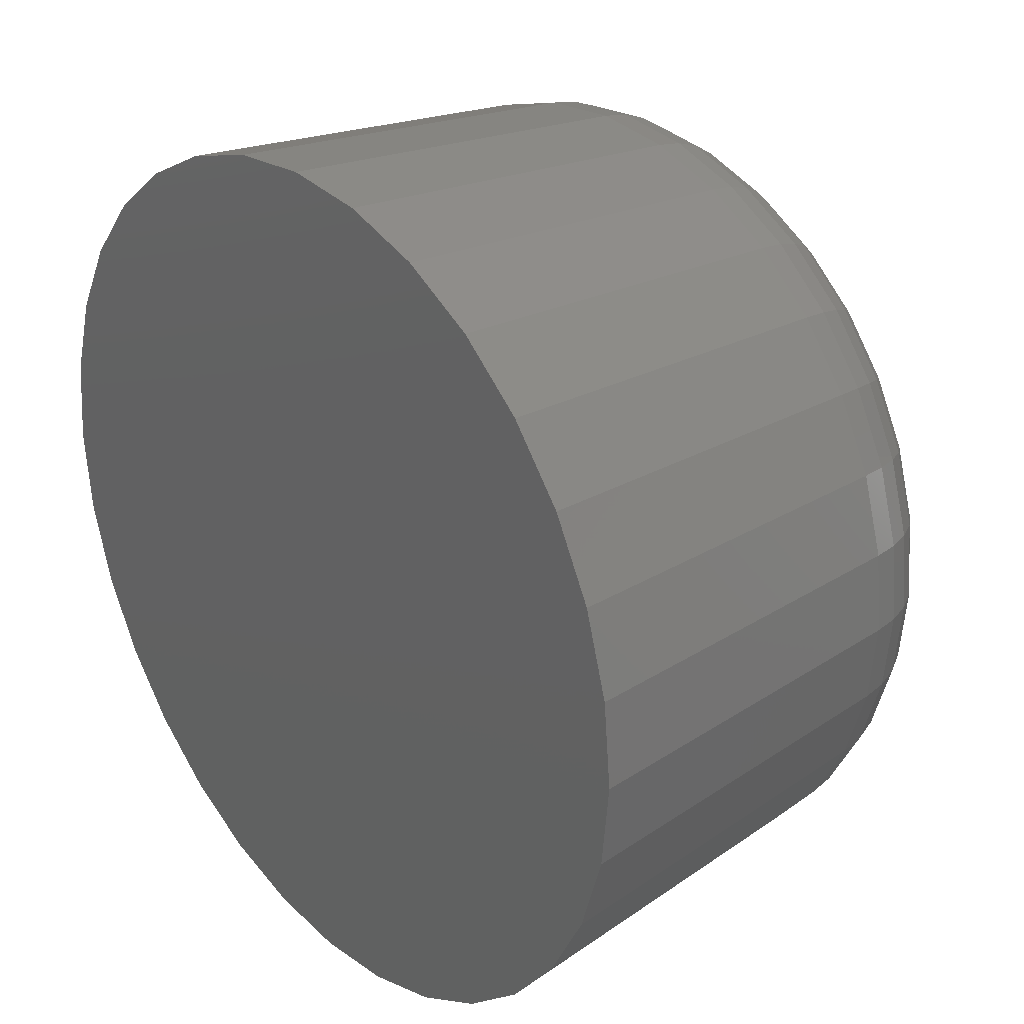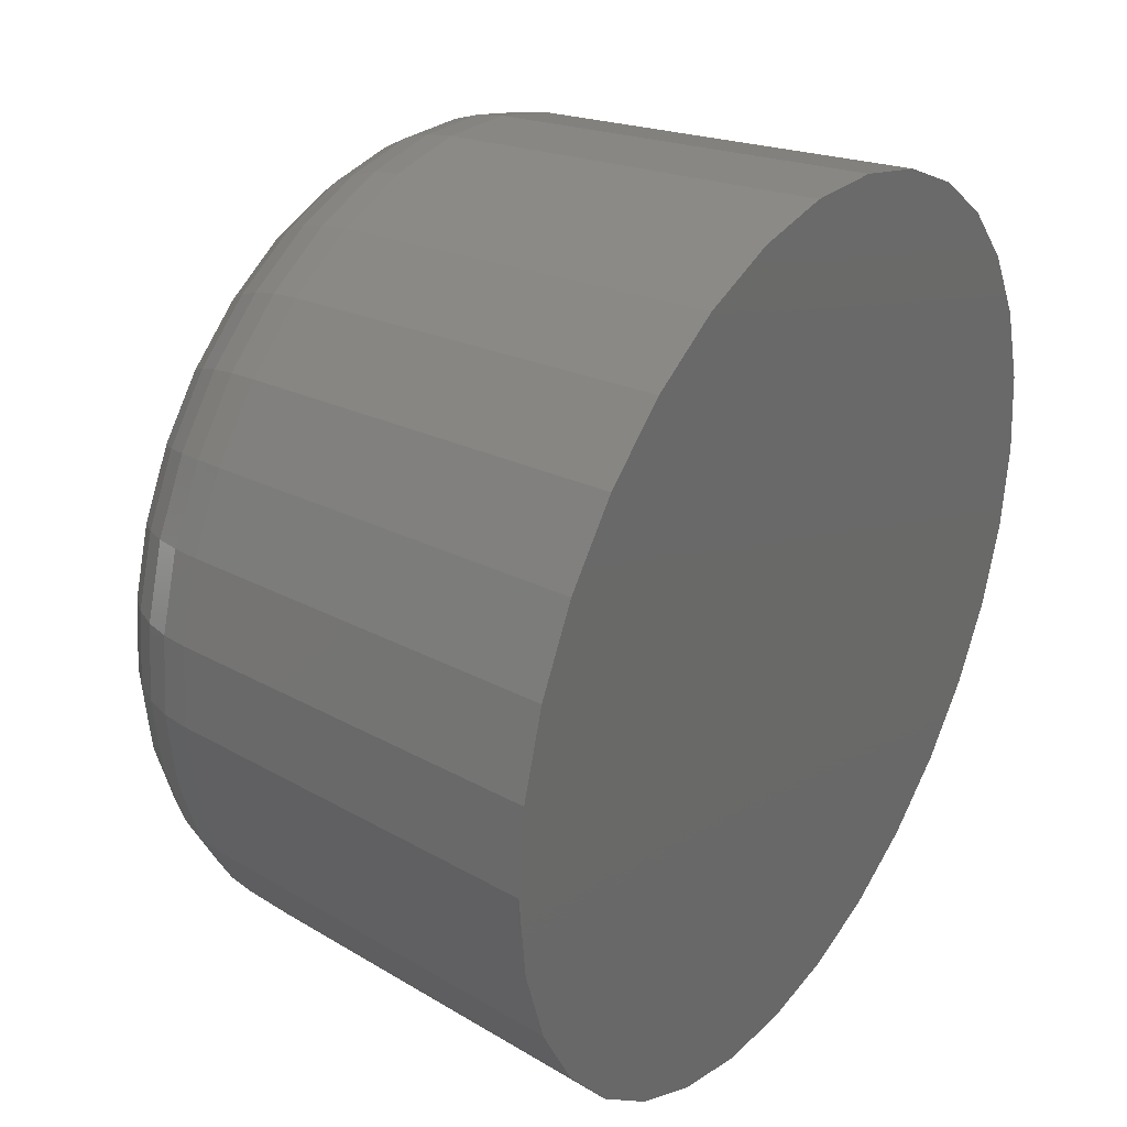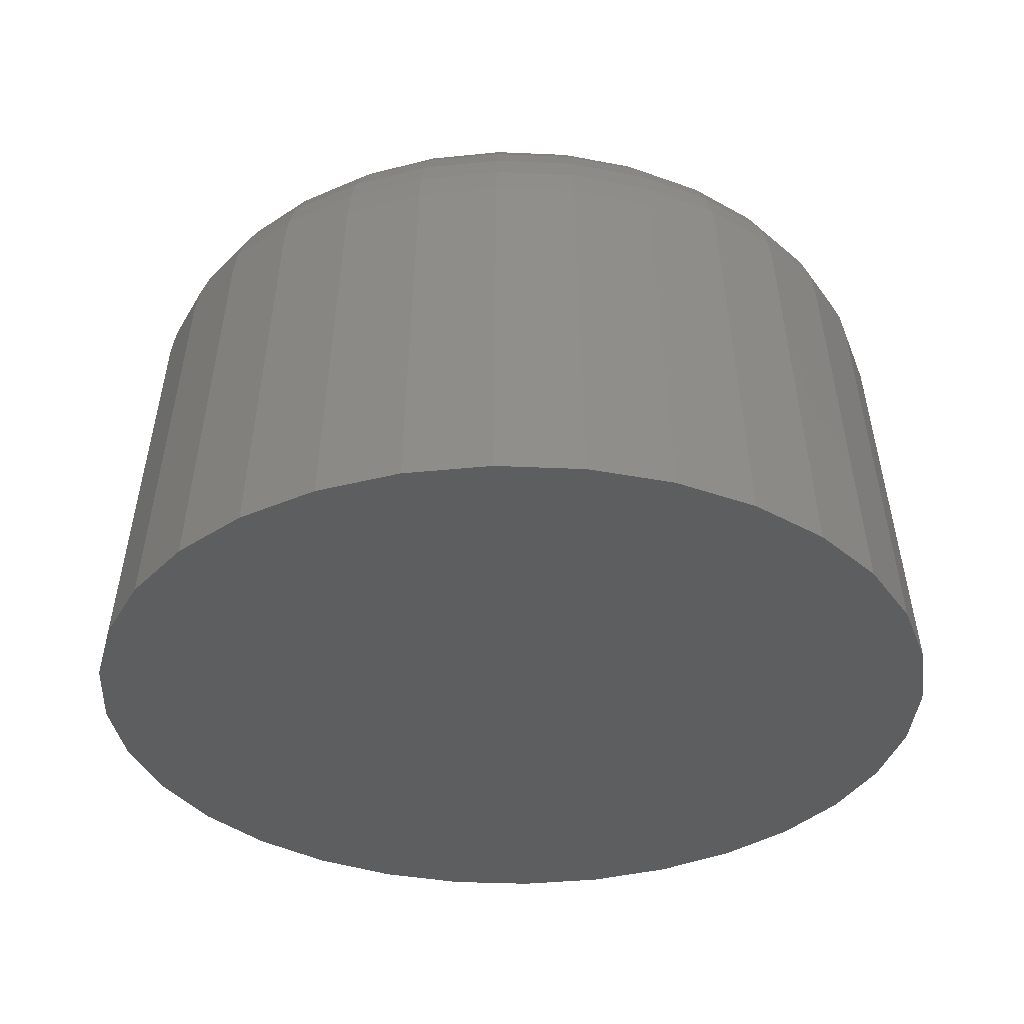
<metadata>
{"format":"stl","ext":"stl","renderer":"f3d","projection":"perspective","resolution":1024,"background":"white","views":[{"elev":28.8,"azim":-129.6,"up":"+Y"},{"elev":31.7,"azim":124.0,"up":"+Y"},{"elev":-34.8,"azim":58.5,"up":"+Z"}]}
</metadata>
<code>
# stl→obj: 320 verts, 636 faces
v 0.003947 -0.3789 0
v -0.06455 -0.3444 0.3232
v -0.06998 -0.3717 0
v -0.1304 -0.3244 0.3232
v -0.1411 -0.3501 0
v -0.1911 -0.2919 0.3232
v -0.2066 -0.3151 0
v -0.2443 -0.2483 0.3232
v -0.264 -0.268 0
v -0.288 -0.1951 0.3232
v -0.3111 -0.2105 0
v -0.3204 -0.1344 0.3232
v -0.3462 -0.145 0
v -0.3404 -0.0685 0.3232
v -0.3677 -0.07393 0
v -0.3472 4.3e-17 0.3232
v -0.375 4.641e-17 0
v 0.003947 -0.3511 0.3232
v 0.07788 -0.3717 0
v 0.07245 -0.3444 0.3232
v 0.149 -0.3501 0
v 0.1383 -0.3244 0.3232
v 0.2145 -0.3151 0
v 0.199 -0.2919 0.3232
v 0.2719 -0.268 0
v 0.2522 -0.2483 0.3232
v 0.319 -0.2105 0
v 0.2959 -0.1951 0.3232
v 0.354 -0.145 0
v 0.3283 -0.1344 0.3232
v 0.3756 -0.07393 0
v 0.3483 -0.0685 0.3232
v 0.3829 0 0
v 0.3551 -8.6e-17 0.3232
v 0.003947 0.3789 0
v 0.07245 0.3444 0.3232
v 0.07788 0.3717 0
v 0.1383 0.3244 0.3232
v 0.149 0.3501 0
v 0.199 0.2919 0.3232
v 0.2145 0.3151 0
v 0.2522 0.2483 0.3232
v 0.2719 0.268 0
v 0.2959 0.1951 0.3232
v 0.319 0.2105 0
v 0.3283 0.1344 0.3232
v 0.354 0.145 0
v 0.3483 0.0685 0.3232
v 0.3756 0.07393 0
v 0.003947 0.3511 0.3232
v -0.06998 0.3717 0
v -0.06455 0.3444 0.3232
v -0.1411 0.3501 0
v -0.1304 0.3244 0.3232
v -0.2066 0.3151 0
v -0.1911 0.2919 0.3232
v -0.264 0.268 0
v -0.2443 0.2483 0.3232
v -0.3111 0.2105 0
v -0.288 0.1951 0.3232
v -0.3462 0.145 0
v -0.3204 0.1344 0.3232
v -0.3677 0.07393 0
v -0.3404 0.0685 0.3232
v -0.04025 0.2222 0.4375
v 0.04815 0.2222 0.4375
v 0.003948 0.2266 0.4375
v -0.08276 0.2093 0.4375
v 0.09065 0.2093 0.4375
v 0.09065 -0.2093 0.4375
v -0.04026 -0.2222 0.4375
v 0.04815 -0.2222 0.4375
v 0.003947 -0.2266 0.4375
v 0.1298 0.1884 0.4375
v -0.1219 0.1884 0.4375
v 0.1642 0.1602 0.4375
v -0.1563 0.1602 0.4375
v 0.1923 0.1259 0.4375
v -0.1844 0.1259 0.4375
v 0.2133 0.08671 0.4375
v -0.2054 0.08671 0.4375
v 0.2262 0.0442 0.4375
v -0.2183 0.0442 0.4375
v 0.2305 -1.131e-07 0.4375
v -0.2226 4.616e-07 0.4375
v 0.2262 -0.0442 0.4375
v -0.2183 -0.0442 0.4375
v 0.2133 -0.08671 0.4375
v -0.2054 -0.08671 0.4375
v 0.1923 -0.1259 0.4375
v -0.1844 -0.1259 0.4375
v 0.1642 -0.1602 0.4375
v -0.1563 -0.1602 0.4375
v 0.1298 -0.1884 0.4375
v -0.1219 -0.1884 0.4375
v -0.08276 -0.2093 0.4375
v -0.2457 -2.776e-17 0.4354
v -0.2409 0.0487 0.4354
v -0.268 -2.776e-17 0.429
v -0.2627 0.05305 0.429
v -0.2887 -2.776e-17 0.4186
v -0.2831 0.05709 0.4186
v -0.3071 1.388e-17 0.4046
v -0.3012 0.06069 0.4046
v -0.3227 -1.388e-17 0.3874
v -0.3164 0.06372 0.3874
v -0.3348 0 0.3677
v -0.3283 0.06608 0.3677
v -0.343 -1.388e-17 0.346
v -0.3364 0.0677 0.346
v 0.2488 0.0487 0.4354
v 0.2536 -2.914e-16 0.4354
v 0.2706 0.05305 0.429
v 0.2759 -3.053e-16 0.429
v 0.291 0.05709 0.4186
v 0.2966 -3.053e-16 0.4186
v 0.3091 0.06069 0.4046
v 0.315 -3.331e-16 0.4046
v 0.3243 0.06372 0.3874
v 0.3306 -3.469e-16 0.3874
v 0.3362 0.06608 0.3677
v 0.3427 -3.747e-16 0.3677
v 0.3443 0.0677 0.346
v 0.3509 -3.886e-16 0.346
v 0.2346 0.09553 0.4354
v 0.2552 0.1041 0.429
v 0.2743 0.112 0.4186
v 0.2914 0.119 0.4046
v 0.3057 0.125 0.3874
v 0.3169 0.1296 0.3677
v 0.3245 0.1328 0.346
v 0.2115 0.1387 0.4354
v 0.23 0.1511 0.429
v 0.2473 0.1626 0.4186
v 0.2626 0.1728 0.4046
v 0.2755 0.1815 0.3874
v 0.2856 0.1882 0.3677
v 0.2925 0.1928 0.346
v 0.1805 0.1765 0.4354
v 0.1962 0.1923 0.429
v 0.2109 0.2069 0.4186
v 0.2239 0.22 0.4046
v 0.2349 0.231 0.3874
v 0.2435 0.2395 0.3677
v 0.2493 0.2454 0.346
v 0.1426 0.2076 0.4354
v 0.155 0.2261 0.429
v 0.1665 0.2433 0.4186
v 0.1768 0.2587 0.4046
v 0.1854 0.2716 0.3874
v 0.1921 0.2817 0.3677
v 0.1967 0.2885 0.346
v 0.09948 0.2306 0.4354
v 0.108 0.2512 0.429
v 0.1159 0.2704 0.4186
v 0.123 0.2874 0.4046
v 0.1289 0.3018 0.3874
v 0.1336 0.313 0.3677
v 0.1367 0.3206 0.346
v 0.05265 0.2448 0.4354
v 0.057 0.2667 0.429
v 0.06104 0.287 0.4186
v 0.06464 0.3051 0.4046
v 0.06767 0.3204 0.3874
v 0.07003 0.3322 0.3677
v 0.07164 0.3403 0.346
v 0.003947 0.2496 0.4354
v 0.003947 0.2719 0.429
v 0.003947 0.2926 0.4186
v 0.003947 0.3111 0.4046
v 0.003947 0.3266 0.3874
v 0.003947 0.3387 0.3677
v 0.003947 0.347 0.346
v -0.04476 0.2448 0.4354
v -0.0491 0.2667 0.429
v -0.05314 0.287 0.4186
v -0.05674 0.3051 0.4046
v -0.05978 0.3204 0.3874
v -0.06214 0.3322 0.3677
v -0.06375 0.3403 0.346
v -0.09159 0.2306 0.4354
v -0.1001 0.2512 0.429
v -0.108 0.2704 0.4186
v -0.1151 0.2874 0.4046
v -0.121 0.3018 0.3874
v -0.1257 0.313 0.3677
v -0.1288 0.3206 0.346
v -0.1347 0.2076 0.4354
v -0.1471 0.2261 0.429
v -0.1586 0.2433 0.4186
v -0.1689 0.2587 0.4046
v -0.1775 0.2716 0.3874
v -0.1842 0.2817 0.3677
v -0.1888 0.2885 0.346
v -0.1726 0.1765 0.4354
v -0.1883 0.1923 0.429
v -0.203 0.2069 0.4186
v -0.216 0.22 0.4046
v -0.227 0.231 0.3874
v -0.2356 0.2395 0.3677
v -0.2414 0.2454 0.346
v -0.2036 0.1387 0.4354
v -0.2221 0.1511 0.429
v -0.2394 0.1626 0.4186
v -0.2547 0.1728 0.4046
v -0.2676 0.1815 0.3874
v -0.2777 0.1882 0.3677
v -0.2846 0.1928 0.346
v -0.2267 0.09553 0.4354
v -0.2473 0.1041 0.429
v -0.2664 0.112 0.4186
v -0.2835 0.119 0.4046
v -0.2978 0.125 0.3874
v -0.309 0.1296 0.3677
v -0.3166 0.1328 0.346
v 0.2488 -0.0487 0.4354
v 0.2706 -0.05305 0.429
v 0.291 -0.05709 0.4186
v 0.3091 -0.06069 0.4046
v 0.3243 -0.06372 0.3874
v 0.3362 -0.06608 0.3677
v 0.3443 -0.0677 0.346
v -0.2409 -0.0487 0.4354
v -0.2627 -0.05305 0.429
v -0.2831 -0.05709 0.4186
v -0.3012 -0.06069 0.4046
v -0.3164 -0.06372 0.3874
v -0.3283 -0.06608 0.3677
v -0.3364 -0.0677 0.346
v -0.2267 -0.09553 0.4354
v -0.2473 -0.1041 0.429
v -0.2664 -0.112 0.4186
v -0.2835 -0.119 0.4046
v -0.2978 -0.125 0.3874
v -0.309 -0.1296 0.3677
v -0.3166 -0.1328 0.346
v -0.2036 -0.1387 0.4354
v -0.2221 -0.1511 0.429
v -0.2394 -0.1626 0.4186
v -0.2547 -0.1728 0.4046
v -0.2676 -0.1815 0.3874
v -0.2777 -0.1882 0.3677
v -0.2846 -0.1928 0.346
v -0.1726 -0.1765 0.4354
v -0.1883 -0.1923 0.429
v -0.203 -0.2069 0.4186
v -0.216 -0.22 0.4046
v -0.227 -0.231 0.3874
v -0.2356 -0.2395 0.3677
v -0.2414 -0.2454 0.346
v -0.1347 -0.2076 0.4354
v -0.1471 -0.2261 0.429
v -0.1586 -0.2433 0.4186
v -0.1689 -0.2587 0.4046
v -0.1775 -0.2716 0.3874
v -0.1842 -0.2817 0.3677
v -0.1888 -0.2885 0.346
v -0.09159 -0.2306 0.4354
v -0.1001 -0.2512 0.429
v -0.108 -0.2704 0.4186
v -0.1151 -0.2874 0.4046
v -0.121 -0.3018 0.3874
v -0.1257 -0.313 0.3677
v -0.1288 -0.3206 0.346
v -0.04476 -0.2448 0.4354
v -0.0491 -0.2667 0.429
v -0.05314 -0.287 0.4186
v -0.05674 -0.3051 0.4046
v -0.05978 -0.3204 0.3874
v -0.06214 -0.3322 0.3677
v -0.06375 -0.3403 0.346
v 0.003947 -0.2496 0.4354
v 0.003947 -0.2719 0.429
v 0.003947 -0.2926 0.4186
v 0.003947 -0.3111 0.4046
v 0.003947 -0.3266 0.3874
v 0.003947 -0.3387 0.3677
v 0.003947 -0.347 0.346
v 0.05265 -0.2448 0.4354
v 0.057 -0.2667 0.429
v 0.06104 -0.287 0.4186
v 0.06464 -0.3051 0.4046
v 0.06767 -0.3204 0.3874
v 0.07003 -0.3322 0.3677
v 0.07164 -0.3403 0.346
v 0.09948 -0.2306 0.4354
v 0.108 -0.2512 0.429
v 0.1159 -0.2704 0.4186
v 0.123 -0.2874 0.4046
v 0.1289 -0.3018 0.3874
v 0.1336 -0.313 0.3677
v 0.1367 -0.3206 0.346
v 0.1426 -0.2076 0.4354
v 0.155 -0.2261 0.429
v 0.1665 -0.2433 0.4186
v 0.1768 -0.2587 0.4046
v 0.1854 -0.2716 0.3874
v 0.1921 -0.2817 0.3677
v 0.1967 -0.2885 0.346
v 0.1805 -0.1765 0.4354
v 0.1962 -0.1923 0.429
v 0.2109 -0.2069 0.4186
v 0.2239 -0.22 0.4046
v 0.2349 -0.231 0.3874
v 0.2435 -0.2395 0.3677
v 0.2493 -0.2454 0.346
v 0.2115 -0.1387 0.4354
v 0.23 -0.1511 0.429
v 0.2473 -0.1626 0.4186
v 0.2626 -0.1728 0.4046
v 0.2755 -0.1815 0.3874
v 0.2856 -0.1882 0.3677
v 0.2925 -0.1928 0.346
v 0.2346 -0.09553 0.4354
v 0.2552 -0.1041 0.429
v 0.2743 -0.112 0.4186
v 0.2914 -0.119 0.4046
v 0.3057 -0.125 0.3874
v 0.3169 -0.1296 0.3677
v 0.3245 -0.1328 0.346
f 1 2 3
f 3 2 4
f 3 4 5
f 5 4 6
f 5 6 7
f 7 6 8
f 7 8 9
f 9 8 10
f 9 10 11
f 11 10 12
f 11 12 13
f 13 12 14
f 13 14 15
f 15 14 16
f 15 16 17
f 2 1 18
f 18 1 19
f 18 19 20
f 20 19 21
f 20 21 22
f 22 21 23
f 22 23 24
f 24 23 25
f 24 25 26
f 26 25 27
f 26 27 28
f 28 27 29
f 28 29 30
f 30 29 31
f 30 31 32
f 32 31 33
f 32 33 34
f 35 36 37
f 37 36 38
f 37 38 39
f 39 38 40
f 39 40 41
f 41 40 42
f 41 42 43
f 43 42 44
f 43 44 45
f 45 44 46
f 45 46 47
f 47 46 48
f 47 48 49
f 49 48 34
f 49 34 33
f 36 35 50
f 50 35 51
f 50 51 52
f 52 51 53
f 52 53 54
f 54 53 55
f 54 55 56
f 56 55 57
f 56 57 58
f 58 57 59
f 58 59 60
f 60 59 61
f 60 61 62
f 62 61 63
f 62 63 64
f 64 63 17
f 64 17 16
f 65 66 67
f 66 65 68
f 66 68 69
f 70 71 72
f 72 71 73
f 69 68 74
f 74 68 75
f 74 75 76
f 76 75 77
f 76 77 78
f 78 77 79
f 78 79 80
f 80 79 81
f 80 81 82
f 82 81 83
f 82 83 84
f 84 83 85
f 84 85 86
f 86 85 87
f 86 87 88
f 88 87 89
f 88 89 90
f 90 89 91
f 90 91 92
f 92 91 93
f 92 93 94
f 94 93 95
f 94 95 70
f 70 95 96
f 70 96 71
f 85 83 97
f 97 83 98
f 97 98 99
f 99 98 100
f 99 100 101
f 101 100 102
f 101 102 103
f 103 102 104
f 103 104 105
f 105 104 106
f 105 106 107
f 107 106 108
f 107 108 109
f 109 108 110
f 109 110 16
f 16 110 64
f 82 84 111
f 111 84 112
f 111 112 113
f 113 112 114
f 113 114 115
f 115 114 116
f 115 116 117
f 117 116 118
f 117 118 119
f 119 118 120
f 119 120 121
f 121 120 122
f 121 122 123
f 123 122 124
f 123 124 48
f 48 124 34
f 80 82 125
f 125 82 111
f 125 111 126
f 126 111 113
f 126 113 127
f 127 113 115
f 127 115 128
f 128 115 117
f 128 117 129
f 129 117 119
f 129 119 130
f 130 119 121
f 130 121 131
f 131 121 123
f 131 123 46
f 46 123 48
f 78 80 132
f 132 80 125
f 132 125 133
f 133 125 126
f 133 126 134
f 134 126 127
f 134 127 135
f 135 127 128
f 135 128 136
f 136 128 129
f 136 129 137
f 137 129 130
f 137 130 138
f 138 130 131
f 138 131 44
f 44 131 46
f 76 78 139
f 139 78 132
f 139 132 140
f 140 132 133
f 140 133 141
f 141 133 134
f 141 134 142
f 142 134 135
f 142 135 143
f 143 135 136
f 143 136 144
f 144 136 137
f 144 137 145
f 145 137 138
f 145 138 42
f 42 138 44
f 74 76 146
f 146 76 139
f 146 139 147
f 147 139 140
f 147 140 148
f 148 140 141
f 148 141 149
f 149 141 142
f 149 142 150
f 150 142 143
f 150 143 151
f 151 143 144
f 151 144 152
f 152 144 145
f 152 145 40
f 40 145 42
f 69 74 153
f 153 74 146
f 153 146 154
f 154 146 147
f 154 147 155
f 155 147 148
f 155 148 156
f 156 148 149
f 156 149 157
f 157 149 150
f 157 150 158
f 158 150 151
f 158 151 159
f 159 151 152
f 159 152 38
f 38 152 40
f 66 69 160
f 160 69 153
f 160 153 161
f 161 153 154
f 161 154 162
f 162 154 155
f 162 155 163
f 163 155 156
f 163 156 164
f 164 156 157
f 164 157 165
f 165 157 158
f 165 158 166
f 166 158 159
f 166 159 36
f 36 159 38
f 67 66 167
f 167 66 160
f 167 160 168
f 168 160 161
f 168 161 169
f 169 161 162
f 169 162 170
f 170 162 163
f 170 163 171
f 171 163 164
f 171 164 172
f 172 164 165
f 172 165 173
f 173 165 166
f 173 166 50
f 50 166 36
f 65 67 174
f 174 67 167
f 174 167 175
f 175 167 168
f 175 168 176
f 176 168 169
f 176 169 177
f 177 169 170
f 177 170 178
f 178 170 171
f 178 171 179
f 179 171 172
f 179 172 180
f 180 172 173
f 180 173 52
f 52 173 50
f 68 65 181
f 181 65 174
f 181 174 182
f 182 174 175
f 182 175 183
f 183 175 176
f 183 176 184
f 184 176 177
f 184 177 185
f 185 177 178
f 185 178 186
f 186 178 179
f 186 179 187
f 187 179 180
f 187 180 54
f 54 180 52
f 75 68 188
f 188 68 181
f 188 181 189
f 189 181 182
f 189 182 190
f 190 182 183
f 190 183 191
f 191 183 184
f 191 184 192
f 192 184 185
f 192 185 193
f 193 185 186
f 193 186 194
f 194 186 187
f 194 187 56
f 56 187 54
f 77 75 195
f 195 75 188
f 195 188 196
f 196 188 189
f 196 189 197
f 197 189 190
f 197 190 198
f 198 190 191
f 198 191 199
f 199 191 192
f 199 192 200
f 200 192 193
f 200 193 201
f 201 193 194
f 201 194 58
f 58 194 56
f 79 77 202
f 202 77 195
f 202 195 203
f 203 195 196
f 203 196 204
f 204 196 197
f 204 197 205
f 205 197 198
f 205 198 206
f 206 198 199
f 206 199 207
f 207 199 200
f 207 200 208
f 208 200 201
f 208 201 60
f 60 201 58
f 81 79 209
f 209 79 202
f 209 202 210
f 210 202 203
f 210 203 211
f 211 203 204
f 211 204 212
f 212 204 205
f 212 205 213
f 213 205 206
f 213 206 214
f 214 206 207
f 214 207 215
f 215 207 208
f 215 208 62
f 62 208 60
f 83 81 98
f 98 81 209
f 98 209 100
f 100 209 210
f 100 210 102
f 102 210 211
f 102 211 104
f 104 211 212
f 104 212 106
f 106 212 213
f 106 213 108
f 108 213 214
f 108 214 110
f 110 214 215
f 110 215 64
f 64 215 62
f 84 86 112
f 112 86 216
f 112 216 114
f 114 216 217
f 114 217 116
f 116 217 218
f 116 218 118
f 118 218 219
f 118 219 120
f 120 219 220
f 120 220 122
f 122 220 221
f 122 221 124
f 124 221 222
f 124 222 34
f 34 222 32
f 87 85 223
f 223 85 97
f 223 97 224
f 224 97 99
f 224 99 225
f 225 99 101
f 225 101 226
f 226 101 103
f 226 103 227
f 227 103 105
f 227 105 228
f 228 105 107
f 228 107 229
f 229 107 109
f 229 109 14
f 14 109 16
f 89 87 230
f 230 87 223
f 230 223 231
f 231 223 224
f 231 224 232
f 232 224 225
f 232 225 233
f 233 225 226
f 233 226 234
f 234 226 227
f 234 227 235
f 235 227 228
f 235 228 236
f 236 228 229
f 236 229 12
f 12 229 14
f 91 89 237
f 237 89 230
f 237 230 238
f 238 230 231
f 238 231 239
f 239 231 232
f 239 232 240
f 240 232 233
f 240 233 241
f 241 233 234
f 241 234 242
f 242 234 235
f 242 235 243
f 243 235 236
f 243 236 10
f 10 236 12
f 93 91 244
f 244 91 237
f 244 237 245
f 245 237 238
f 245 238 246
f 246 238 239
f 246 239 247
f 247 239 240
f 247 240 248
f 248 240 241
f 248 241 249
f 249 241 242
f 249 242 250
f 250 242 243
f 250 243 8
f 8 243 10
f 95 93 251
f 251 93 244
f 251 244 252
f 252 244 245
f 252 245 253
f 253 245 246
f 253 246 254
f 254 246 247
f 254 247 255
f 255 247 248
f 255 248 256
f 256 248 249
f 256 249 257
f 257 249 250
f 257 250 6
f 6 250 8
f 96 95 258
f 258 95 251
f 258 251 259
f 259 251 252
f 259 252 260
f 260 252 253
f 260 253 261
f 261 253 254
f 261 254 262
f 262 254 255
f 262 255 263
f 263 255 256
f 263 256 264
f 264 256 257
f 264 257 4
f 4 257 6
f 71 96 265
f 265 96 258
f 265 258 266
f 266 258 259
f 266 259 267
f 267 259 260
f 267 260 268
f 268 260 261
f 268 261 269
f 269 261 262
f 269 262 270
f 270 262 263
f 270 263 271
f 271 263 264
f 271 264 2
f 2 264 4
f 73 71 272
f 272 71 265
f 272 265 273
f 273 265 266
f 273 266 274
f 274 266 267
f 274 267 275
f 275 267 268
f 275 268 276
f 276 268 269
f 276 269 277
f 277 269 270
f 277 270 278
f 278 270 271
f 278 271 18
f 18 271 2
f 72 73 279
f 279 73 272
f 279 272 280
f 280 272 273
f 280 273 281
f 281 273 274
f 281 274 282
f 282 274 275
f 282 275 283
f 283 275 276
f 283 276 284
f 284 276 277
f 284 277 285
f 285 277 278
f 285 278 20
f 20 278 18
f 70 72 286
f 286 72 279
f 286 279 287
f 287 279 280
f 287 280 288
f 288 280 281
f 288 281 289
f 289 281 282
f 289 282 290
f 290 282 283
f 290 283 291
f 291 283 284
f 291 284 292
f 292 284 285
f 292 285 22
f 22 285 20
f 94 70 293
f 293 70 286
f 293 286 294
f 294 286 287
f 294 287 295
f 295 287 288
f 295 288 296
f 296 288 289
f 296 289 297
f 297 289 290
f 297 290 298
f 298 290 291
f 298 291 299
f 299 291 292
f 299 292 24
f 24 292 22
f 92 94 300
f 300 94 293
f 300 293 301
f 301 293 294
f 301 294 302
f 302 294 295
f 302 295 303
f 303 295 296
f 303 296 304
f 304 296 297
f 304 297 305
f 305 297 298
f 305 298 306
f 306 298 299
f 306 299 26
f 26 299 24
f 90 92 307
f 307 92 300
f 307 300 308
f 308 300 301
f 308 301 309
f 309 301 302
f 309 302 310
f 310 302 303
f 310 303 311
f 311 303 304
f 311 304 312
f 312 304 305
f 312 305 313
f 313 305 306
f 313 306 28
f 28 306 26
f 88 90 314
f 314 90 307
f 314 307 315
f 315 307 308
f 315 308 316
f 316 308 309
f 316 309 317
f 317 309 310
f 317 310 318
f 318 310 311
f 318 311 319
f 319 311 312
f 319 312 320
f 320 312 313
f 320 313 30
f 30 313 28
f 86 88 216
f 216 88 314
f 216 314 217
f 217 314 315
f 217 315 218
f 218 315 316
f 218 316 219
f 219 316 317
f 219 317 220
f 220 317 318
f 220 318 221
f 221 318 319
f 221 319 222
f 222 319 320
f 222 320 32
f 32 320 30
f 35 37 51
f 1 3 19
f 19 3 5
f 19 5 21
f 21 5 7
f 21 7 23
f 23 7 9
f 23 9 25
f 25 9 11
f 25 11 27
f 27 11 13
f 27 13 29
f 29 13 15
f 29 15 31
f 31 15 17
f 31 17 33
f 33 17 63
f 33 63 49
f 49 63 61
f 49 61 47
f 47 61 59
f 47 59 45
f 45 59 57
f 45 57 43
f 43 57 55
f 43 55 41
f 41 55 53
f 41 53 39
f 39 53 51
f 39 51 37

</code>
